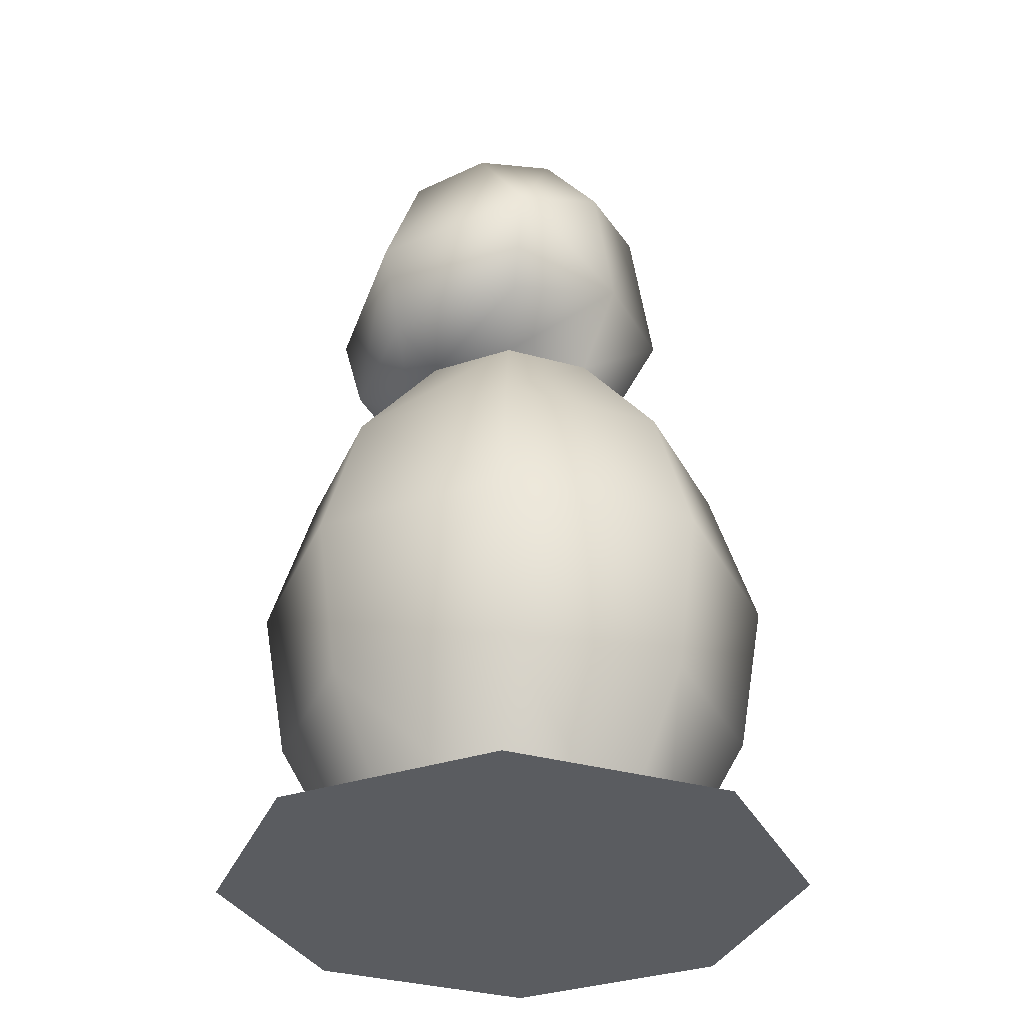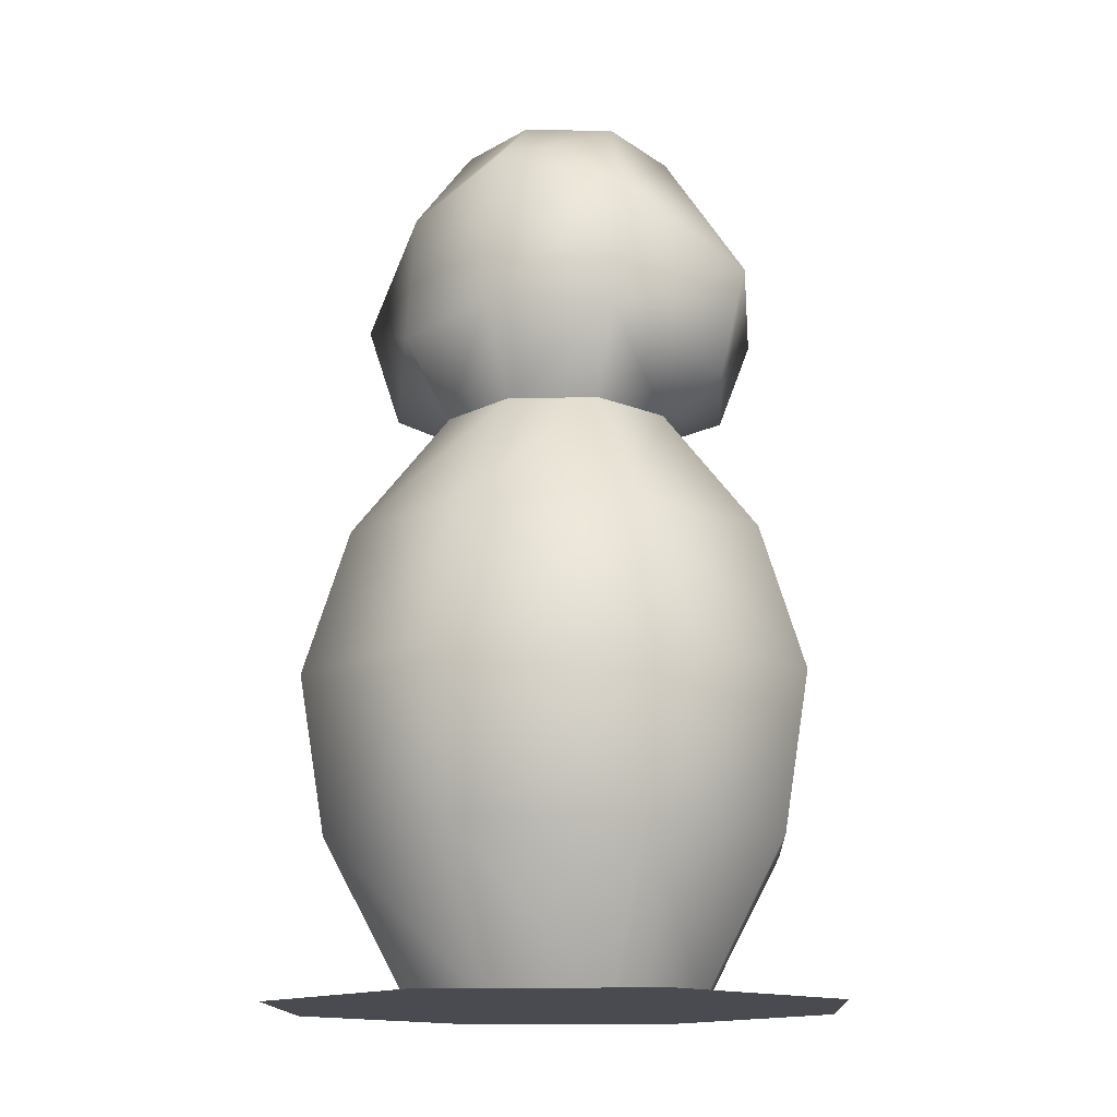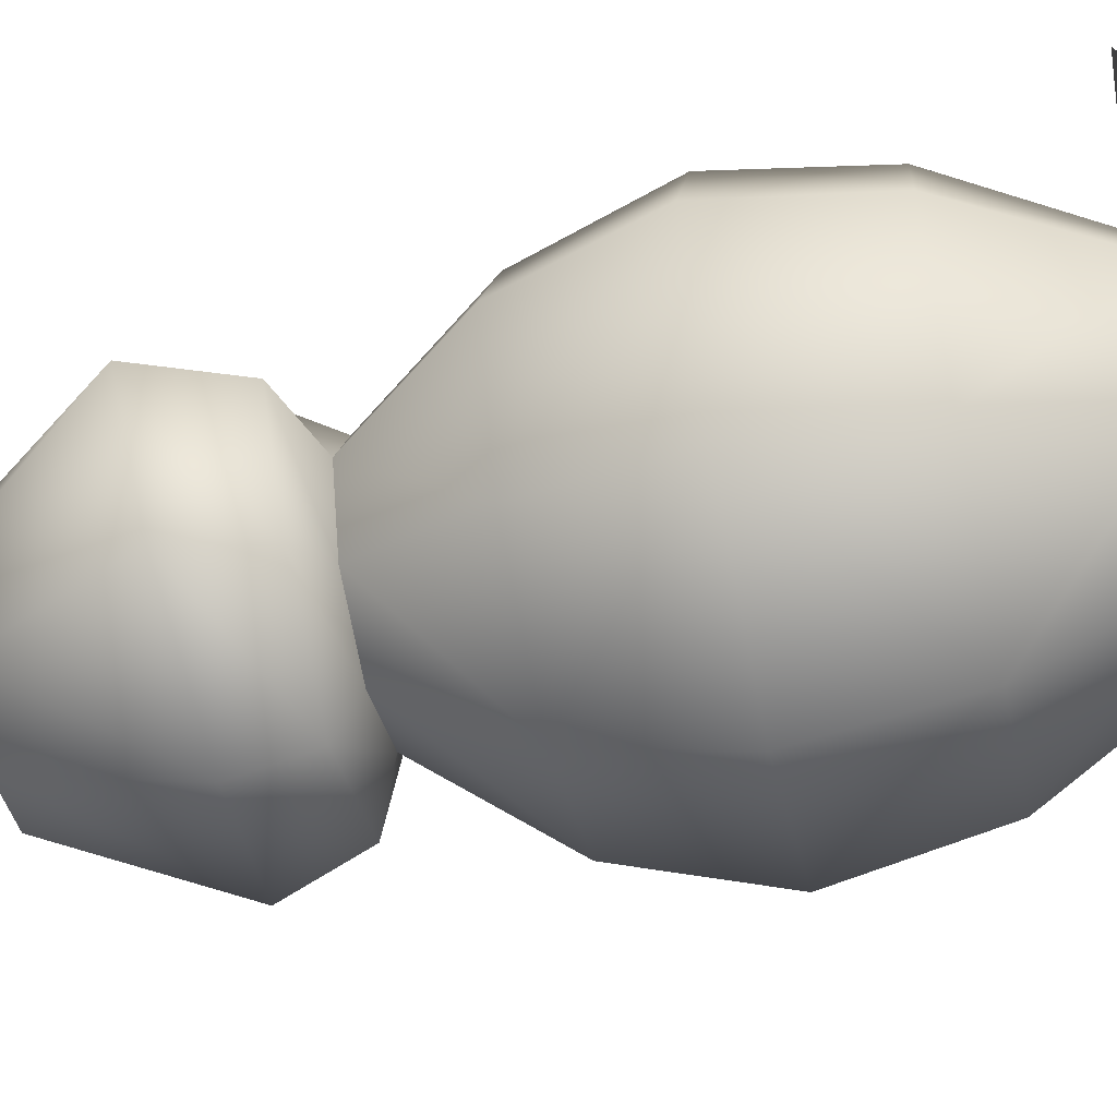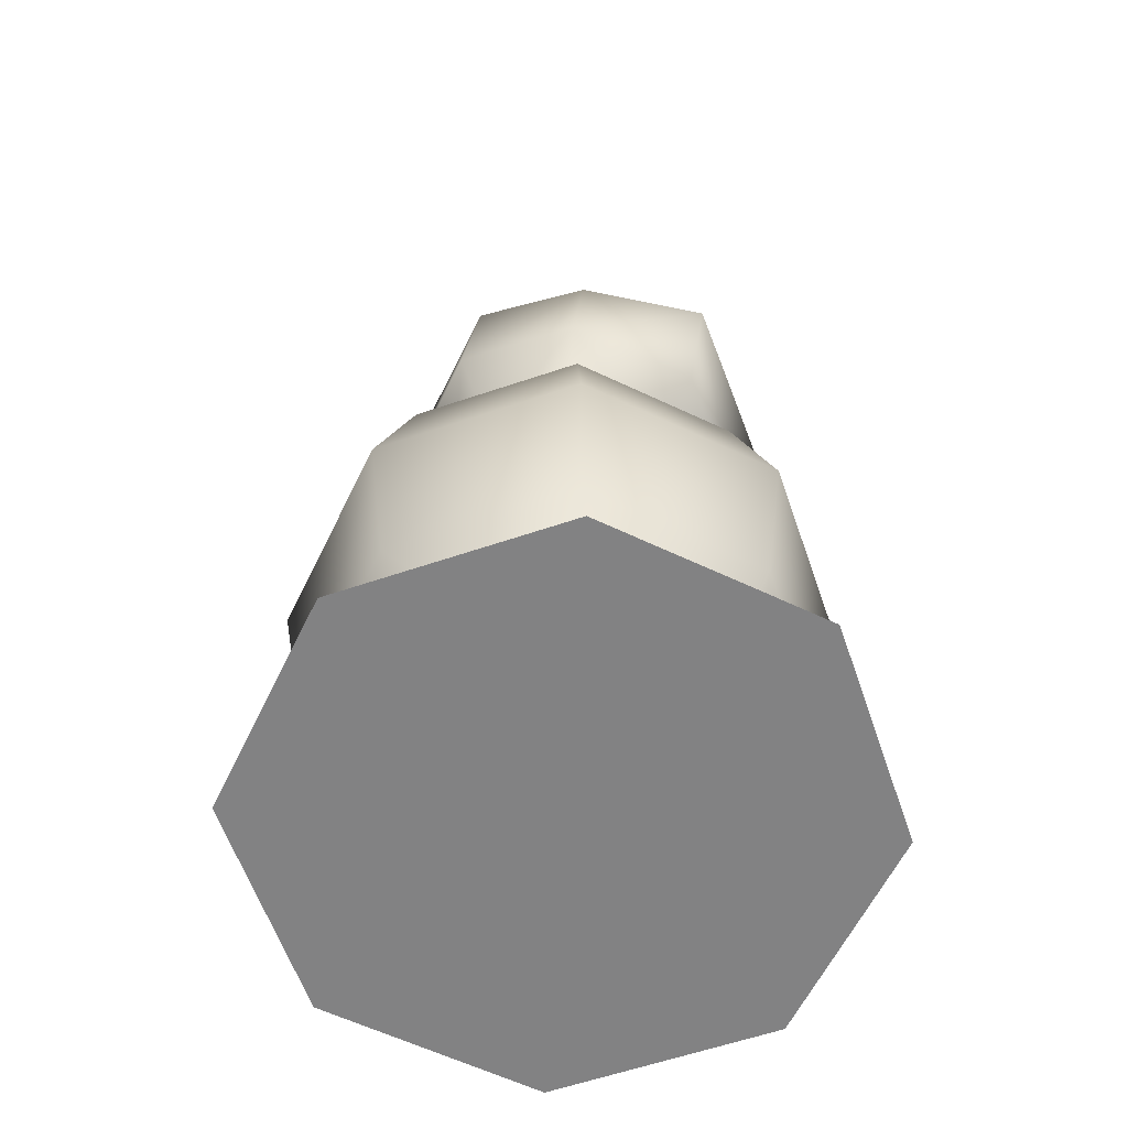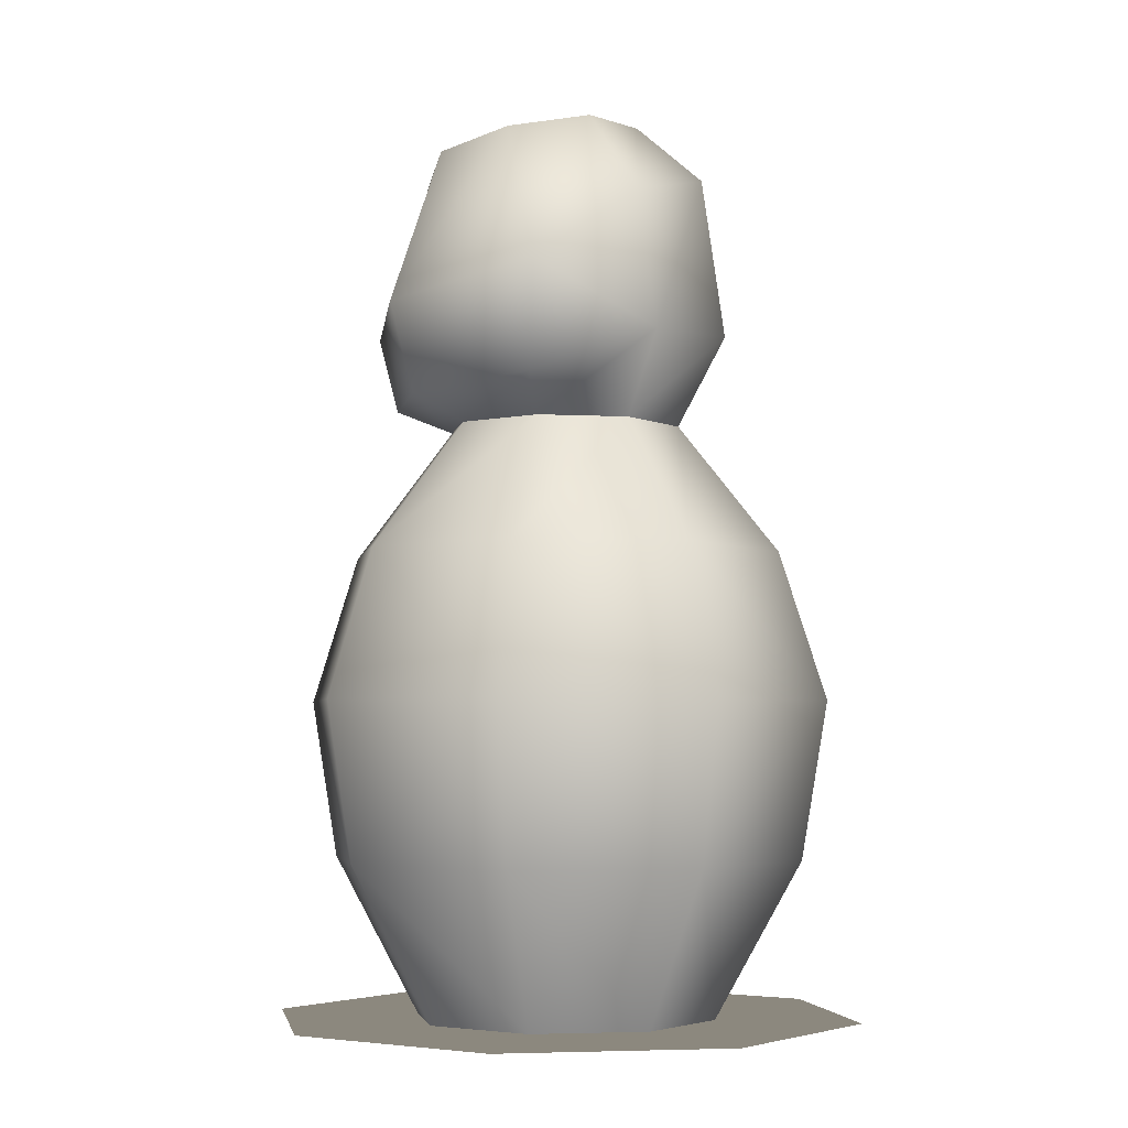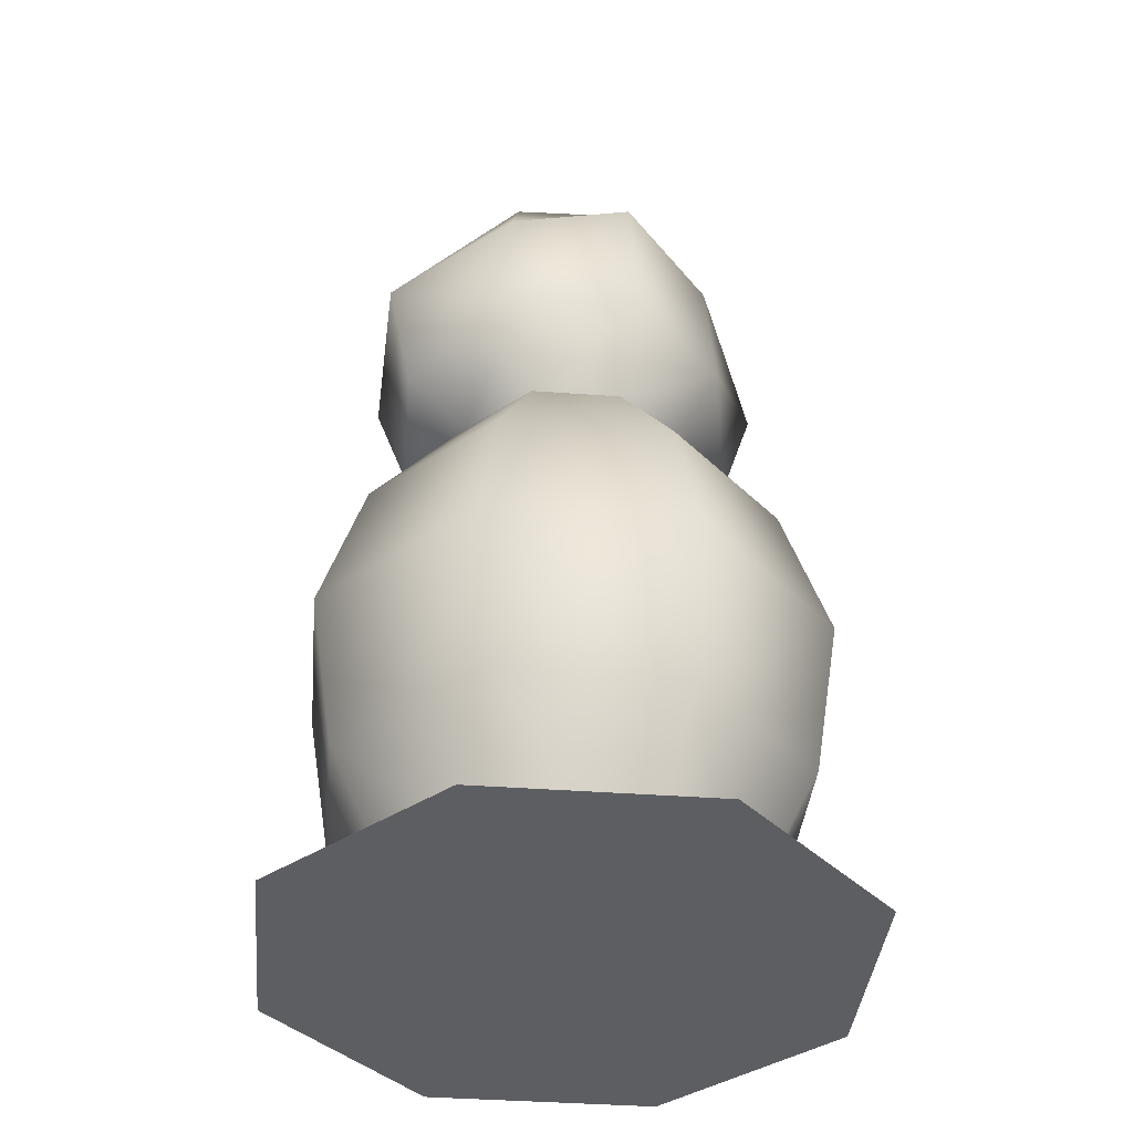
<metadata>
{"format":"obj","ext":"obj","renderer":"f3d","projection":"perspective","resolution":1024,"background":"white","views":[{"elev":-33.9,"azim":-88.3,"up":"+Y"},{"elev":-14.5,"azim":25.7,"up":"+Y"},{"elev":-55.8,"azim":-77.6,"up":"+Z"},{"elev":-60.8,"azim":41.6,"up":"+Y"},{"elev":-4.4,"azim":-77.3,"up":"+Y"},{"elev":-39.0,"azim":-27.8,"up":"+Y"}]}
</metadata>
<code>
g woman_1
v -1.546e-07 0.012 -0.1977
v 0.2197 0.2156 -0.2197
v -1.728e-07 0.2156 -0.3107
v 0.1398 0.012 -0.1398
v 0.3107 0.2156 2.86e-07
v 0.1977 0.012 3.118e-07
v 0.2197 0.2156 0.2197
v 0.1398 0.012 0.1398
v -1.795e-07 0.2156 0.3107
v -1.589e-07 0.012 0.1977
v -0.2197 0.2156 0.2197
v -0.1398 0.012 0.1398
v -0.3107 0.2156 2.792e-07
v -0.1977 0.012 3.075e-07
v -0.2197 0.2156 -0.2197
v -0.1398 0.012 -0.1398
v -1.728e-07 0.2156 -0.3107
v -1.546e-07 0.012 -0.1977
v -1.993e-07 0.4191 0.3447
v -0.2438 0.4191 0.2438
v -0.2006 0.6107 0.2006
v -2.168e-07 0.6107 0.2837
v 0.2438 0.4191 0.2438
v 0.2006 0.6107 0.2006
v 0.1082 0.777 0.1082
v -2.312e-07 0.777 0.153
v -0.1082 0.777 0.1082
v -2.624e-07 1.101 0.1853
v -0.1518 0.8817 0.1533
v -0.1518 1.059 0.1289
v -2.429e-07 0.8926 0.2152
v 0.1518 1.059 0.1289
v 0.1518 0.8817 0.1533
v -0.1082 0.777 0.1082
v -0.153 0.777 2.062e-07
v -2.312e-07 0.777 0.153
v 0.1082 0.777 0.1082
v 0.153 0.777 2.095e-07
v 0.1077 1.169 0.05817
v 0.1518 1.059 0.1289
v -2.624e-07 1.101 0.1853
v -5.799e-07 1.176 0.09946
v -5.8e-07 1.187 0.009501
v -0.1518 1.059 0.1289
v -0.1077 1.169 0.05817
v -0.1518 1.059 0.1289
v -0.2818 0.9519 0.02483
v -0.1518 0.8817 0.1533
v -0.1432 1.151 -0.04152
v -5.8e-07 1.187 0.009501
v -0.1012 1.134 -0.1412
v -5.721e-07 1.127 -0.1825
v 0.1012 1.134 -0.1412
v 0.1432 1.151 -0.04152
v 0.1077 1.169 0.05817
v 0.1518 1.059 0.1289
v 0.2818 0.9519 0.02483
v 0.1518 0.8817 0.1533
v -0.2416 0.8194 0.01077
v -0.153 0.777 2.062e-07
v -0.1082 0.777 -0.1082
v -0.1708 0.8075 -0.158
v -0.2076 0.919 -0.1772
v -2.279e-07 0.777 -0.153
v -2.3e-07 0.8075 -0.2287
v -2.39e-07 0.9054 -0.2544
v 0.1082 0.777 -0.1082
v 0.2076 0.919 -0.1772
v 0.1708 0.8075 -0.158
v 0.153 0.777 2.095e-07
v 0.2416 0.8194 0.01077
v -1.918e-07 0.4191 -0.3447
v -1.728e-07 0.2156 -0.3107
v 0.2197 0.2156 -0.2197
v 0.2438 0.4191 -0.2438
v 0.3107 0.2156 2.86e-07
v 0.3447 0.4191 2.592e-07
v 0.2197 0.2156 0.2197
v 0.2438 0.4191 0.2438
v 0.2006 0.6107 0.2006
v 0.2837 0.6107 2.331e-07
v 0.153 0.777 2.095e-07
v 0.1082 0.777 0.1082
v 0.2438 0.4191 -0.2438
v 0.2837 0.6107 2.331e-07
v 0.2006 0.6107 -0.2006
v -2.107e-07 0.6107 -0.2837
v -2.279e-07 0.777 -0.153
v 0.1082 0.777 -0.1082
v 0.153 0.777 2.095e-07
v -0.2438 0.4191 0.2438
v -0.2197 0.2156 0.2197
v -0.3107 0.2156 2.792e-07
v -0.3447 0.4191 2.517e-07
v -0.2197 0.2156 -0.2197
v -0.2438 0.4191 -0.2438
v -1.728e-07 0.2156 -0.3107
v -1.918e-07 0.4191 -0.3447
v -0.2837 0.6107 2.269e-07
v -0.2006 0.6107 0.2006
v -0.1082 0.777 0.1082
v -0.153 0.777 2.062e-07
v -0.2438 0.4191 -0.2438
v -2.107e-07 0.6107 -0.2837
v -0.2006 0.6107 -0.2006
v -0.2837 0.6107 2.269e-07
v -0.153 0.777 2.062e-07
v -0.1082 0.777 -0.1082
v -2.279e-07 0.777 -0.153
v -1.993e-07 0.4191 0.3447
v -0.2197 0.2156 0.2197
v -0.2438 0.4191 0.2438
v -1.795e-07 0.2156 0.3107
v 0.2438 0.4191 0.2438
v 0.2197 0.2156 0.2197
v 0.1012 1.134 -0.1412
v 0.2818 0.9519 0.02483
v 0.1432 1.151 -0.04152
v 0.2076 0.919 -0.1772
v -5.721e-07 1.127 -0.1825
v -2.39e-07 0.9054 -0.2544
v -0.1012 1.134 -0.1412
v -0.2076 0.919 -0.1772
v -0.1432 1.151 -0.04152
v -0.2818 0.9519 0.02483
v -0.2723 0.012 -0.2723
v 0.2723 0.012 0.2723
v -0.3851 0.012 4.537e-08
v 0.3851 0.012 4.02e-09
v 0.2723 0.012 -0.2723
v 3.046e-09 0.012 -0.3851
v -0.2723 0.012 0.2723
v -0.3851 0.012 4.537e-08
v 0.2723 0.012 0.2723
v -5.33e-09 0.012 0.3851
g woman_1_0
f 3 2 1
f 2 4 1
f 2 5 4
f 5 6 4
f 5 7 6
f 7 8 6
f 7 9 8
f 9 10 8
f 9 11 10
f 11 12 10
f 11 13 12
f 13 14 12
f 13 15 14
f 15 16 14
f 15 17 16
f 17 18 16
f 21 20 19
f 22 21 19
f 22 19 23
f 24 22 23
f 22 24 25
f 26 22 25
f 21 22 26
f 27 21 26
f 30 29 28
f 29 31 28
f 28 31 32
f 31 33 32
f 31 29 34
f 34 29 35
f 36 31 34
f 33 31 36
f 37 33 36
f 37 38 33
f 41 40 39
f 42 41 39
f 39 43 42
f 44 41 42
f 42 43 45
f 45 44 42
f 47 46 45
f 46 47 48
f 49 47 45
f 45 50 49
f 49 50 51
f 51 50 52
f 52 50 53
f 53 50 54
f 54 50 55
f 55 56 54
f 56 57 54
f 56 58 57
f 47 59 48
f 60 48 59
f 60 59 61
f 62 59 47
f 59 62 61
f 63 62 47
f 61 62 64
f 65 62 63
f 62 65 64
f 66 65 63
f 64 65 67
f 66 68 65
f 65 69 67
f 68 69 65
f 68 57 69
f 67 69 70
f 57 71 69
f 69 71 70
f 57 58 71
f 70 71 58
f 74 73 72
f 75 74 72
f 76 74 75
f 77 76 75
f 78 76 77
f 79 78 77
f 80 79 77
f 81 80 77
f 80 81 82
f 83 80 82
f 85 77 84
f 86 84 72
f 86 85 84
f 87 86 72
f 86 87 88
f 89 86 88
f 85 86 89
f 90 85 89
f 93 92 91
f 94 93 91
f 95 93 94
f 96 95 94
f 97 95 96
f 98 97 96
f 99 94 91
f 100 99 91
f 99 100 101
f 102 99 101
f 104 98 103
f 105 103 94
f 105 104 103
f 106 105 94
f 105 106 107
f 108 105 107
f 104 105 108
f 109 104 108
f 112 111 110
f 111 113 110
f 110 113 114
f 113 115 114
f 118 117 116
f 117 119 116
f 116 119 120
f 119 121 120
f 120 121 122
f 121 123 122
f 122 123 124
f 123 125 124
f 128 127 126
f 127 129 126
f 126 129 130
f 131 126 130
f 134 133 132
f 135 134 132

</code>
